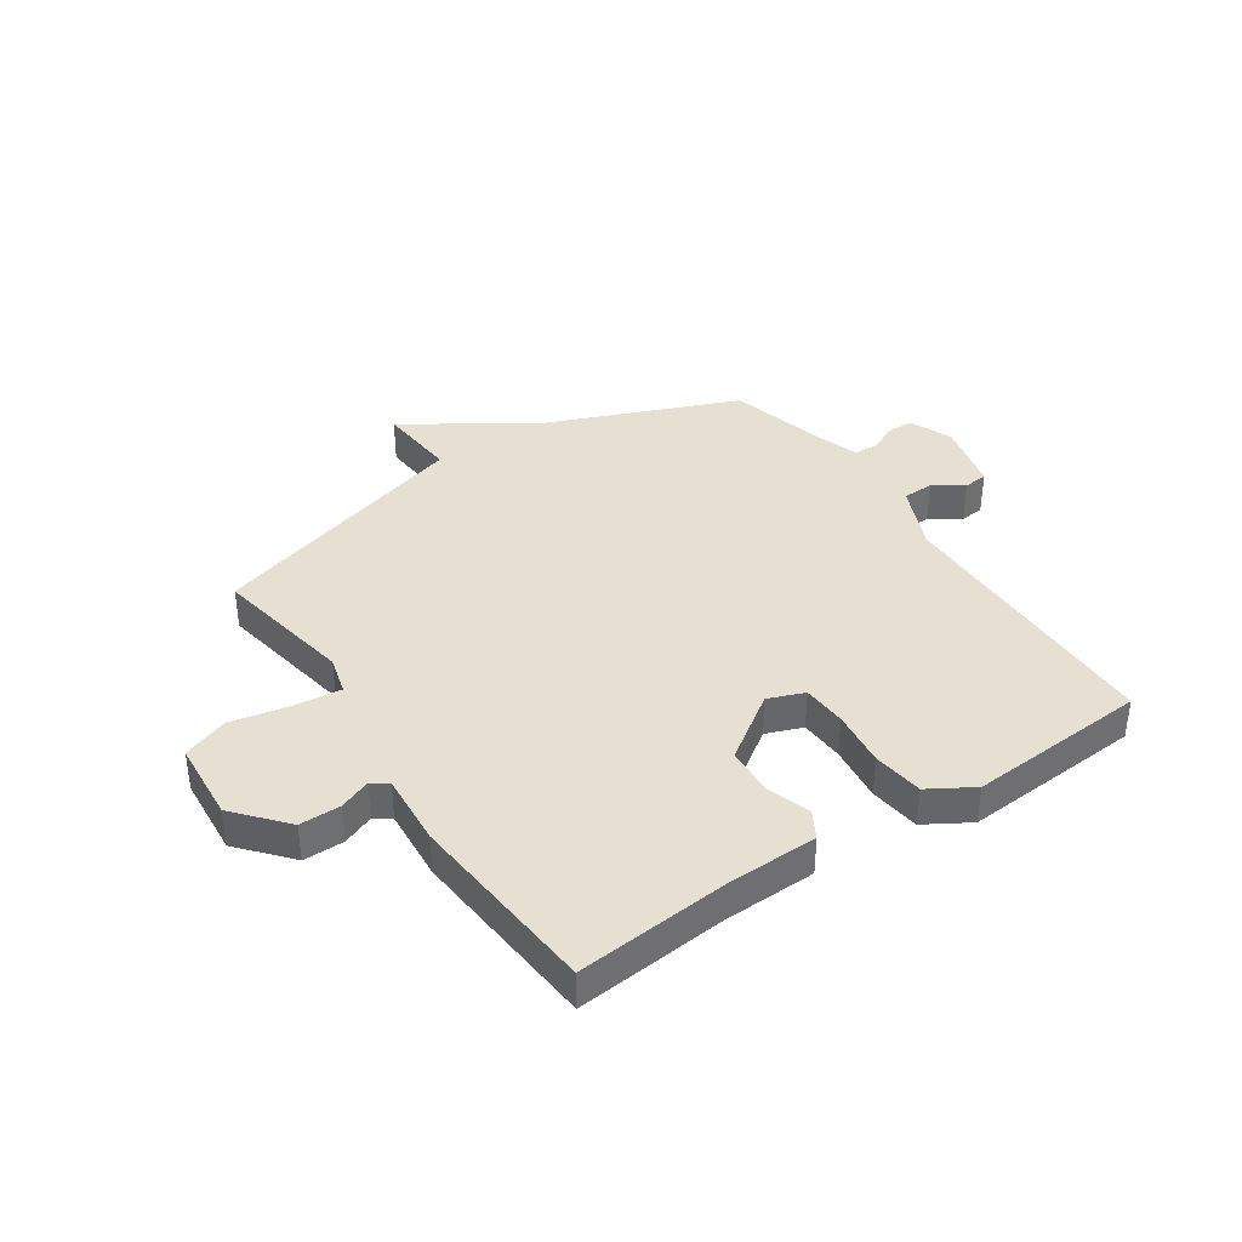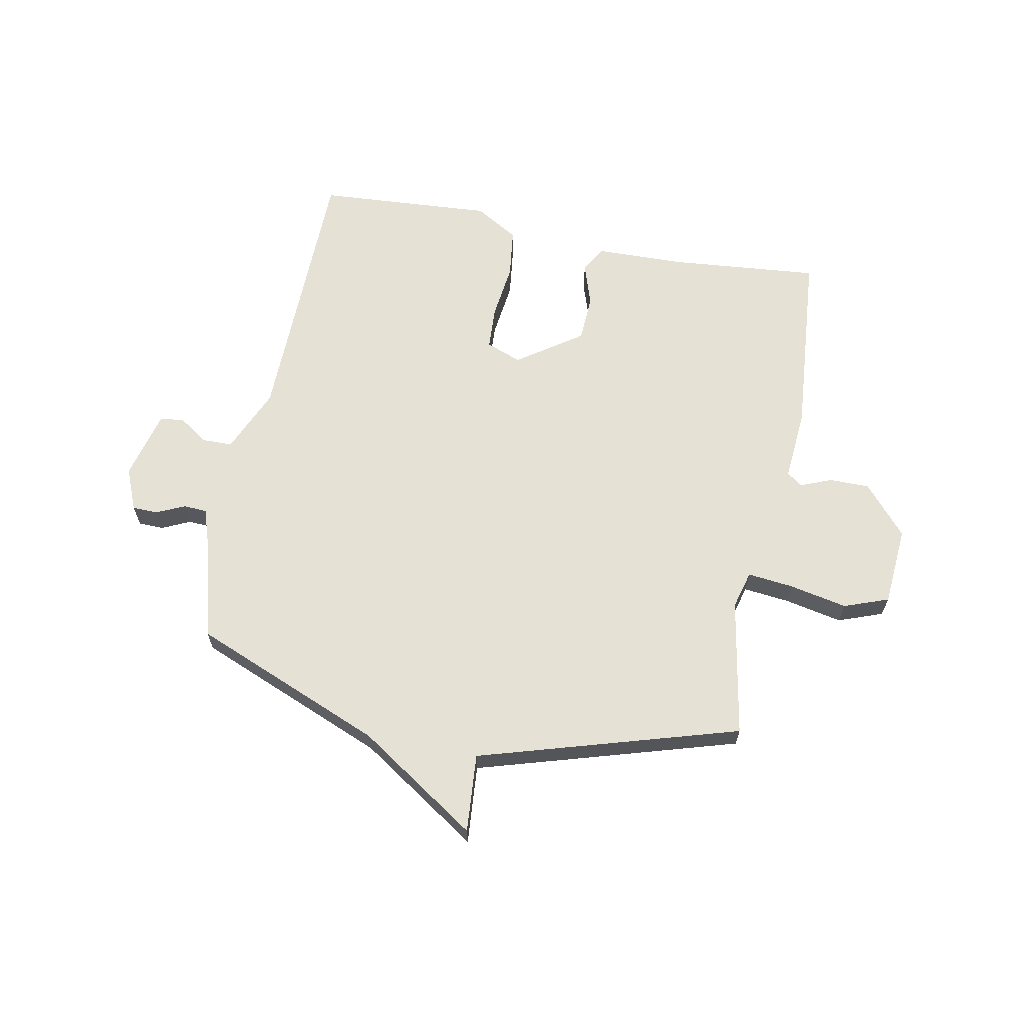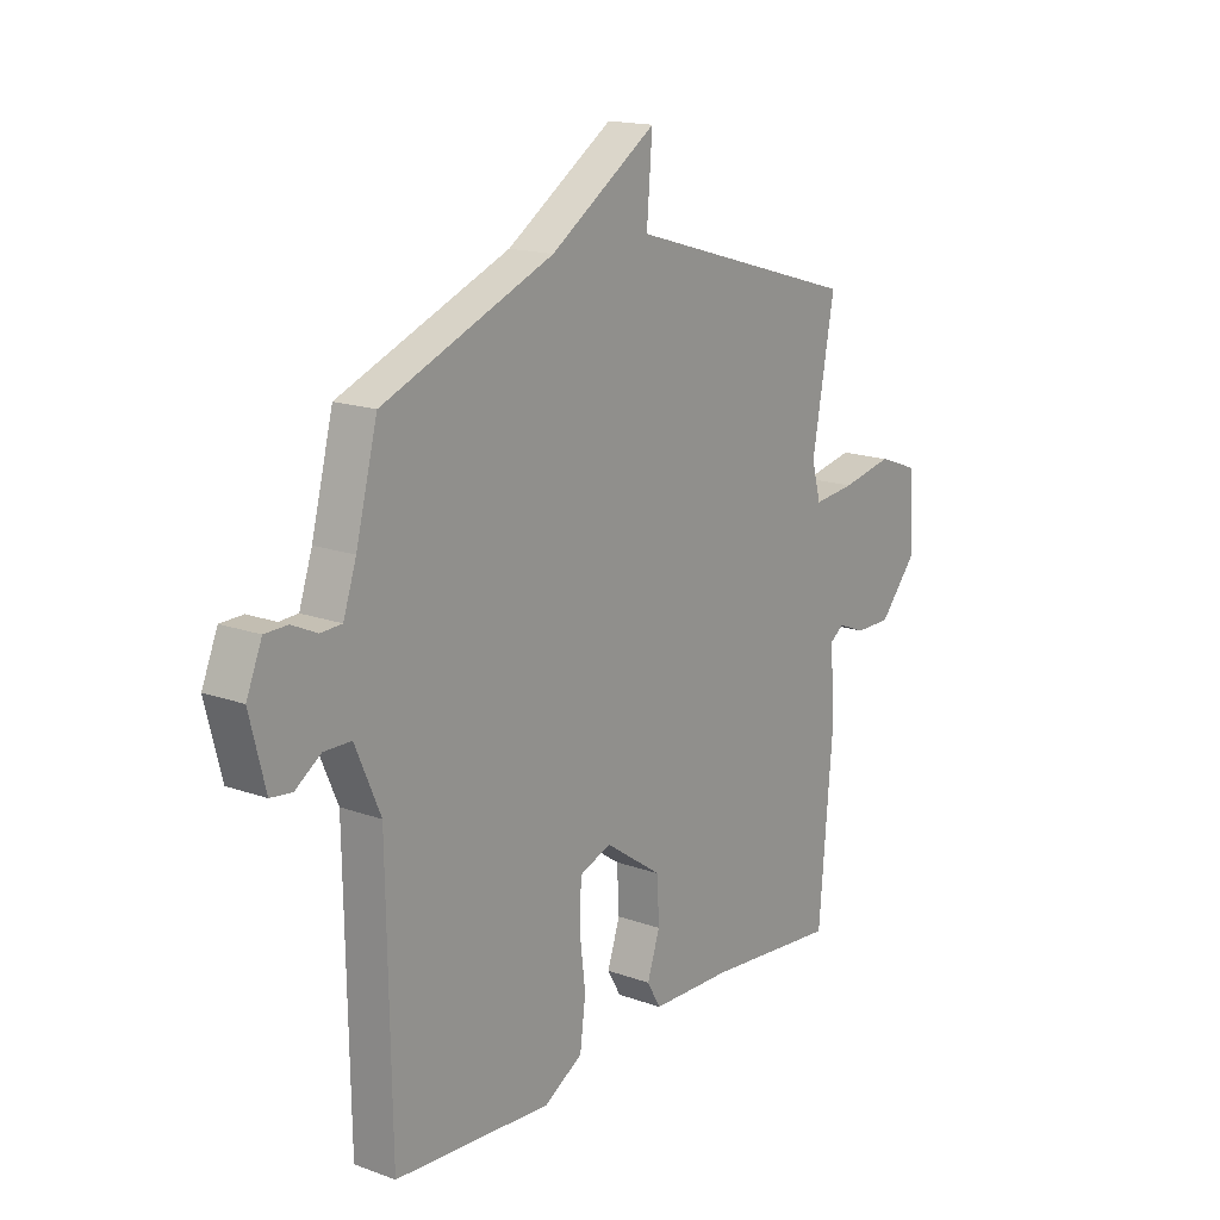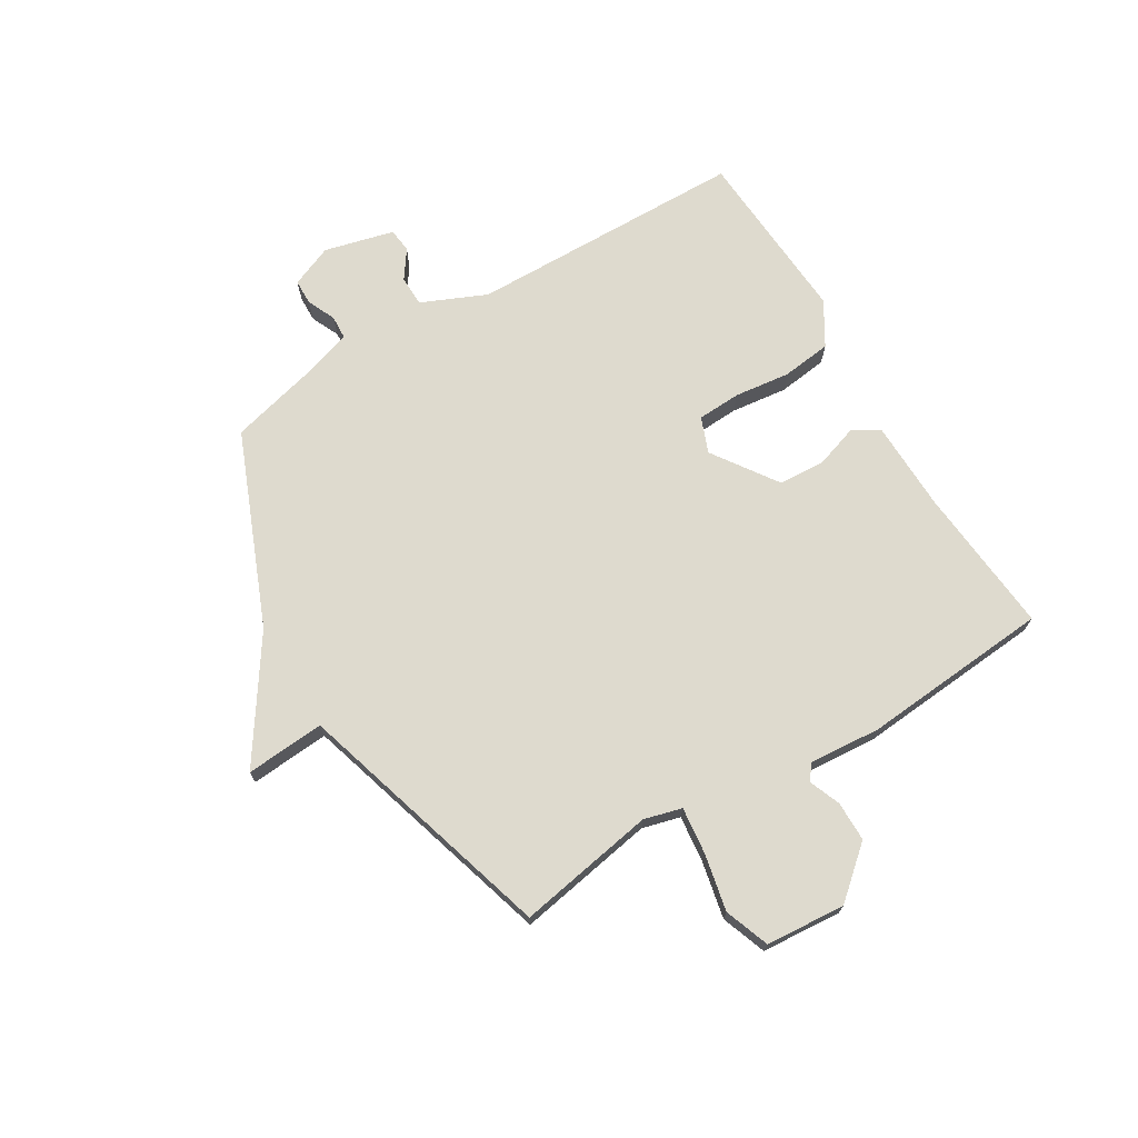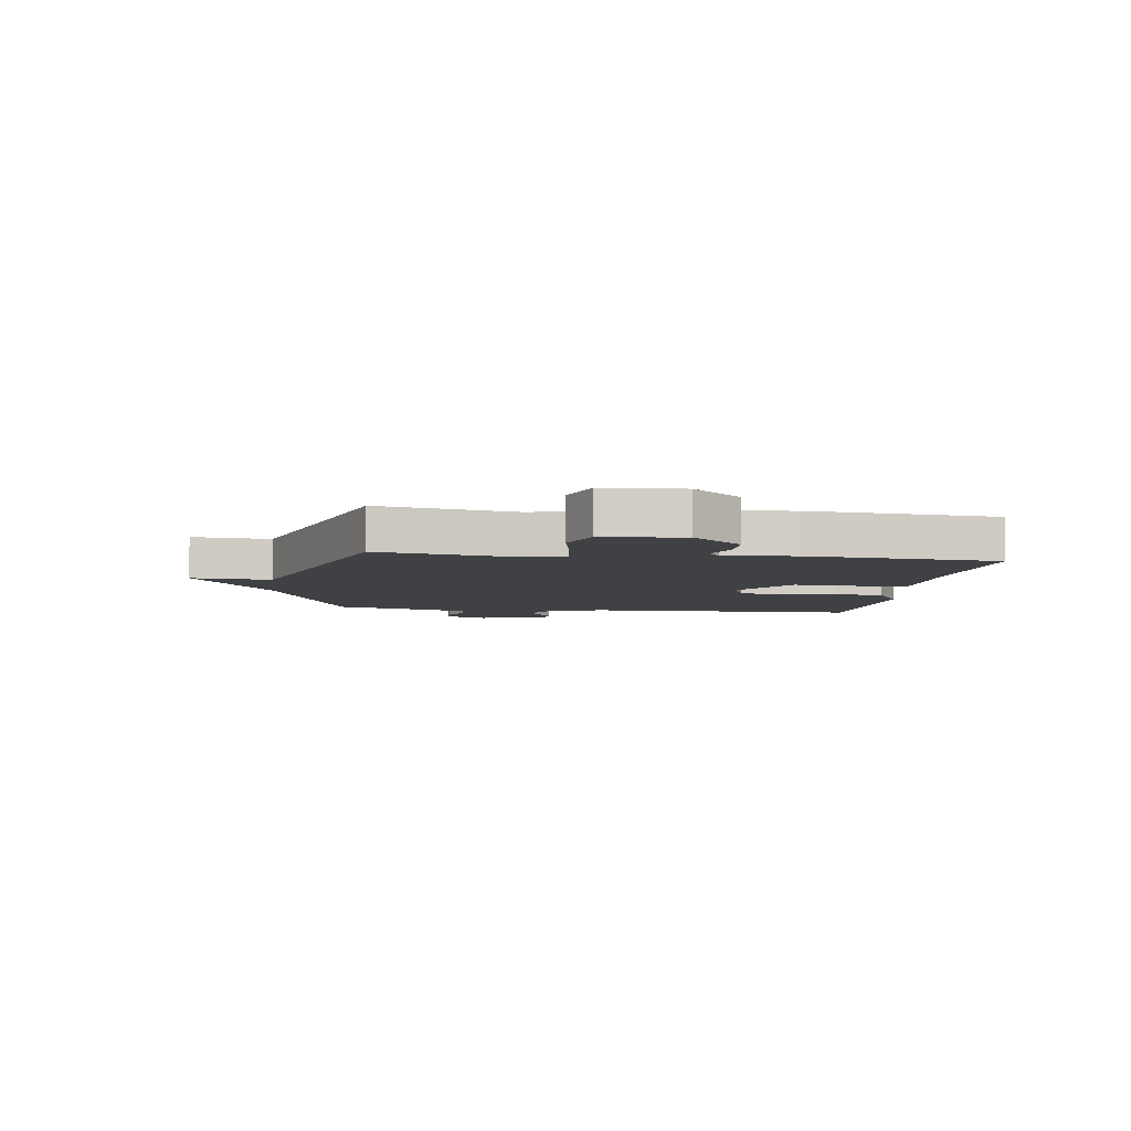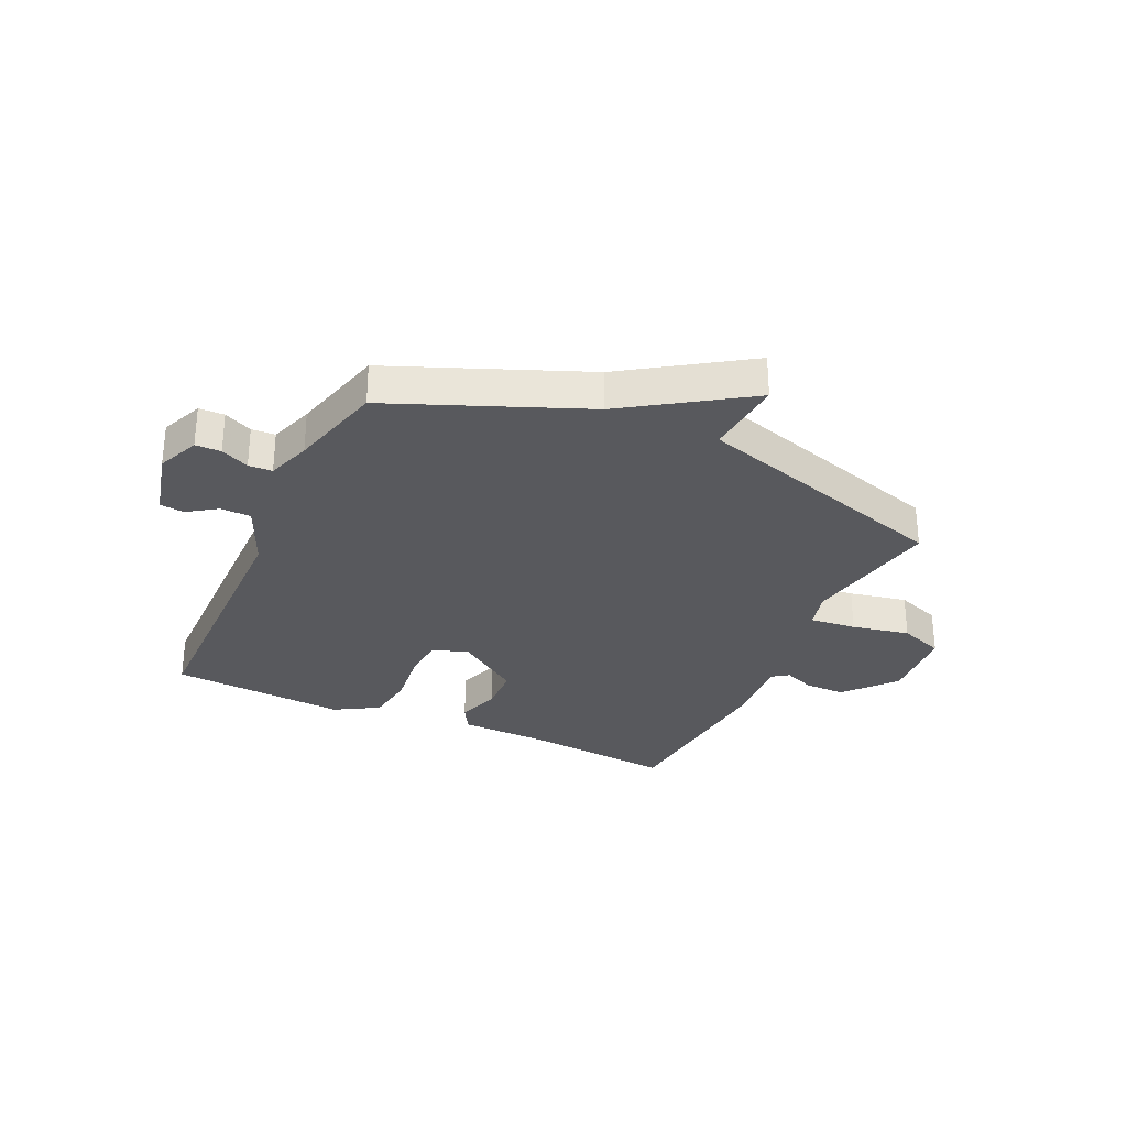
<metadata>
{"format":"obj","ext":"obj","renderer":"f3d","projection":"perspective","resolution":1024,"background":"white","views":[{"elev":38.3,"azim":146.1,"up":"+Y"},{"elev":64.4,"azim":11.0,"up":"+Y"},{"elev":16.5,"azim":-53.5,"up":"+Z"},{"elev":71.2,"azim":59.1,"up":"+Y"},{"elev":-5.9,"azim":82.2,"up":"+Y"},{"elev":-30.2,"azim":-24.9,"up":"+Y"}]}
</metadata>
<code>
v -0.5 0.07 -0.5
v -0.508 0.07 -0.009
v -0.558 0.07 0.106
v -0.612 0.07 0.107
v -0.663 0.07 0.072
v -0.706 0.07 0.077
v -0.737 0.07 0.2
v -0.706 0.07 0.275
v -0.661 0.07 0.276
v -0.611 0.07 0.253
v -0.569 0.07 0.255
v -0.543 0.07 0.333
v -0.5 0.07 0.5
v -0.161 0.07 0.638
v 0.05 0.07 0.778
v 0.039 0.07 0.638
v 0.5 0.07 0.5
v 0.456 0.07 0.255
v 0.474 0.07 0.188
v 0.556 0.07 0.197
v 0.658 0.07 0.218
v 0.737 0.07 0.189
v 0.748 0.07 0.048
v 0.672 0.07 -0.04
v 0.601 0.07 -0.04
v 0.546 0.07 -0.018
v 0.518 0.07 -0.038
v 0.528 0.07 -0.165
v 0.5 0.07 -0.5
v 0.237 0.07 -0.476
v 0.076 0.07 -0.472
v 0.049 0.07 -0.425
v 0.074 0.07 -0.35
v 0.07 0.07 -0.266
v -0.044 0.07 -0.187
v -0.107 0.07 -0.211
v -0.111 0.07 -0.288
v -0.099 0.07 -0.387
v -0.11 0.07 -0.475
v -0.187 0.07 -0.521
v -0.5 0 -0.5
v -0.508 0 -0.009
v -0.558 0 0.106
v -0.612 0 0.107
v -0.663 0 0.072
v -0.706 0 0.077
v -0.737 0 0.2
v -0.706 0 0.275
v -0.661 0 0.276
v -0.611 0 0.253
v -0.569 0 0.255
v -0.543 0 0.333
v -0.5 0 0.5
v -0.161 0 0.638
v 0.05 0 0.778
v 0.039 0 0.638
v 0.5 0 0.5
v 0.456 0 0.255
v 0.474 0 0.188
v 0.556 0 0.197
v 0.658 0 0.218
v 0.737 0 0.189
v 0.748 0 0.048
v 0.672 0 -0.04
v 0.601 0 -0.04
v 0.546 0 -0.018
v 0.518 0 -0.038
v 0.528 0 -0.165
v 0.5 0 -0.5
v 0.237 0 -0.476
v 0.076 0 -0.472
v 0.049 0 -0.425
v 0.074 0 -0.35
v 0.07 0 -0.266
v -0.044 0 -0.187
v -0.107 0 -0.211
v -0.111 0 -0.288
v -0.099 0 -0.387
v -0.11 0 -0.475
v -0.187 0 -0.521
f 40 1 2
f 39 40 2
f 38 39 2
f 37 38 2
f 36 37 2 3
f 35 36 3
f 30 31 32 33
f 30 33 34
f 29 30 34
f 28 29 34
f 27 28 34
f 26 27 34 35
f 24 25 26
f 23 24 26
f 22 23 26
f 21 22 26
f 20 21 26
f 19 20 26 35
f 16 17 18
f 19 35 3
f 18 19 3
f 16 18 3
f 12 13 14
f 16 3 4
f 15 16 4
f 14 15 4
f 12 14 4
f 11 12 4
f 8 9 10
f 7 8 10
f 7 10 11
f 6 7 11
f 5 6 11
f 4 5 11
f 42 41 80
f 42 80 79
f 42 79 78
f 42 78 77
f 43 42 77 76
f 43 76 75
f 73 72 71 70
f 74 73 70
f 74 70 69
f 74 69 68
f 74 68 67
f 75 74 67 66
f 66 65 64
f 66 64 63
f 66 63 62
f 66 62 61
f 66 61 60
f 75 66 60 59
f 58 57 56
f 43 75 59
f 43 59 58
f 43 58 56
f 54 53 52
f 44 43 56
f 44 56 55
f 44 55 54
f 44 54 52
f 44 52 51
f 50 49 48
f 50 48 47
f 51 50 47
f 51 47 46
f 51 46 45
f 51 45 44
f 1 41 42 2
f 2 42 43 3
f 3 43 44 4
f 4 44 45 5
f 5 45 46 6
f 6 46 47 7
f 7 47 48 8
f 8 48 49 9
f 9 49 50 10
f 10 50 51 11
f 11 51 52 12
f 12 52 53 13
f 13 53 54 14
f 14 54 55 15
f 15 55 56 16
f 16 56 57 17
f 17 57 58 18
f 18 58 59 19
f 19 59 60 20
f 20 60 61 21
f 21 61 62 22
f 22 62 63 23
f 23 63 64 24
f 24 64 65 25
f 25 65 66 26
f 26 66 67 27
f 27 67 68 28
f 28 68 69 29
f 29 69 70 30
f 30 70 71 31
f 31 71 72 32
f 32 72 73 33
f 33 73 74 34
f 34 74 75 35
f 35 75 76 36
f 36 76 77 37
f 37 77 78 38
f 38 78 79 39
f 39 79 80 40
f 40 80 41 1

</code>
